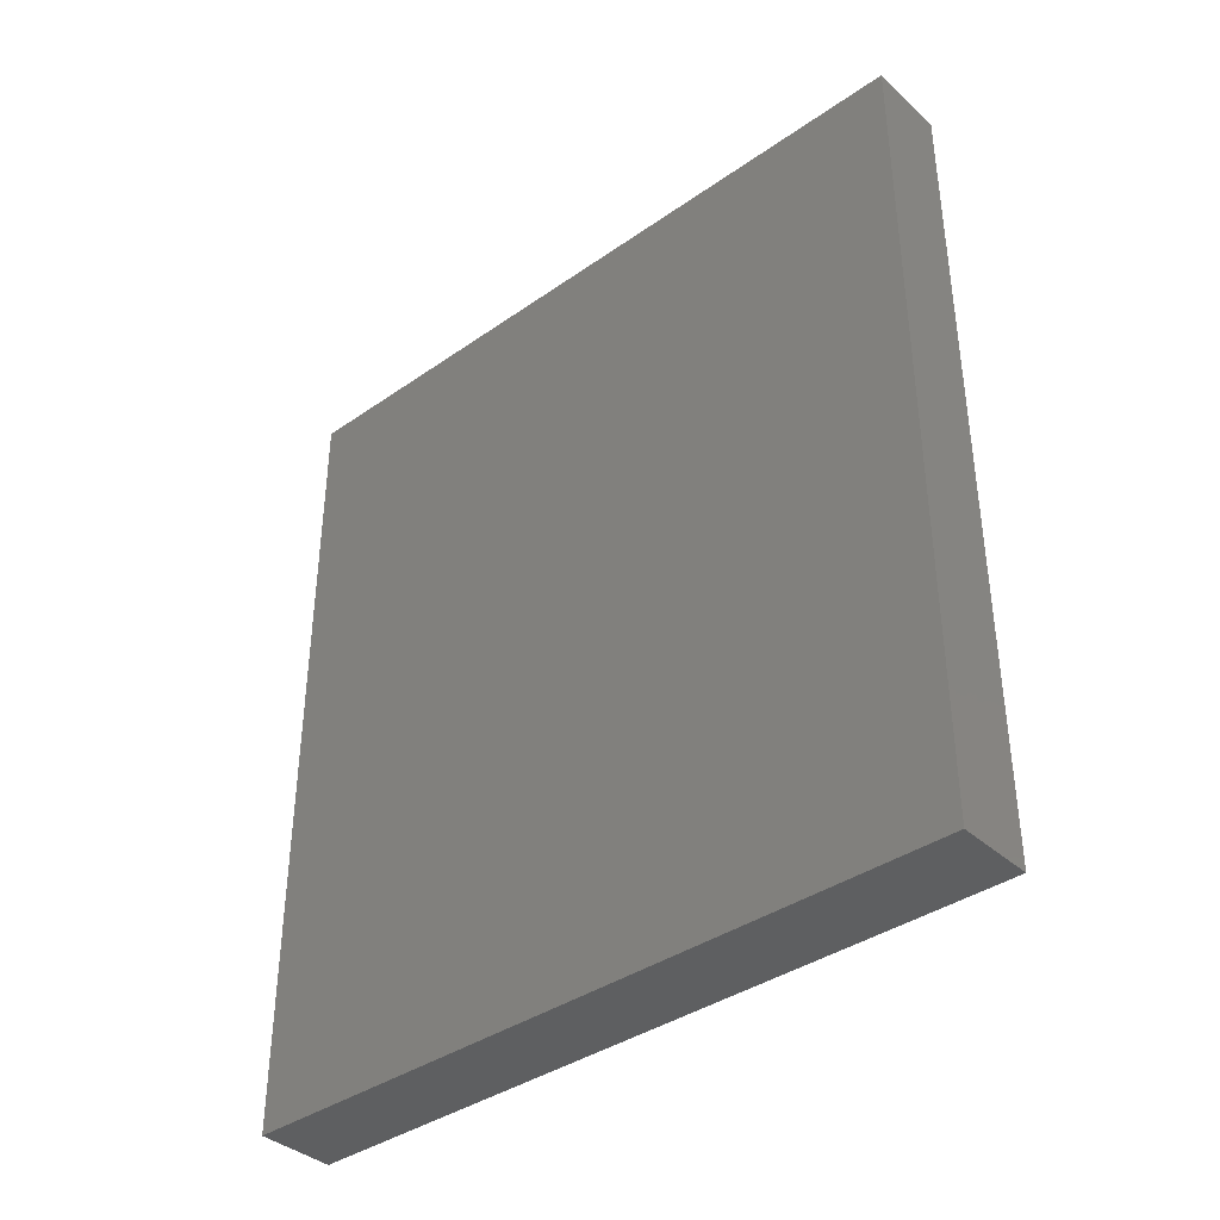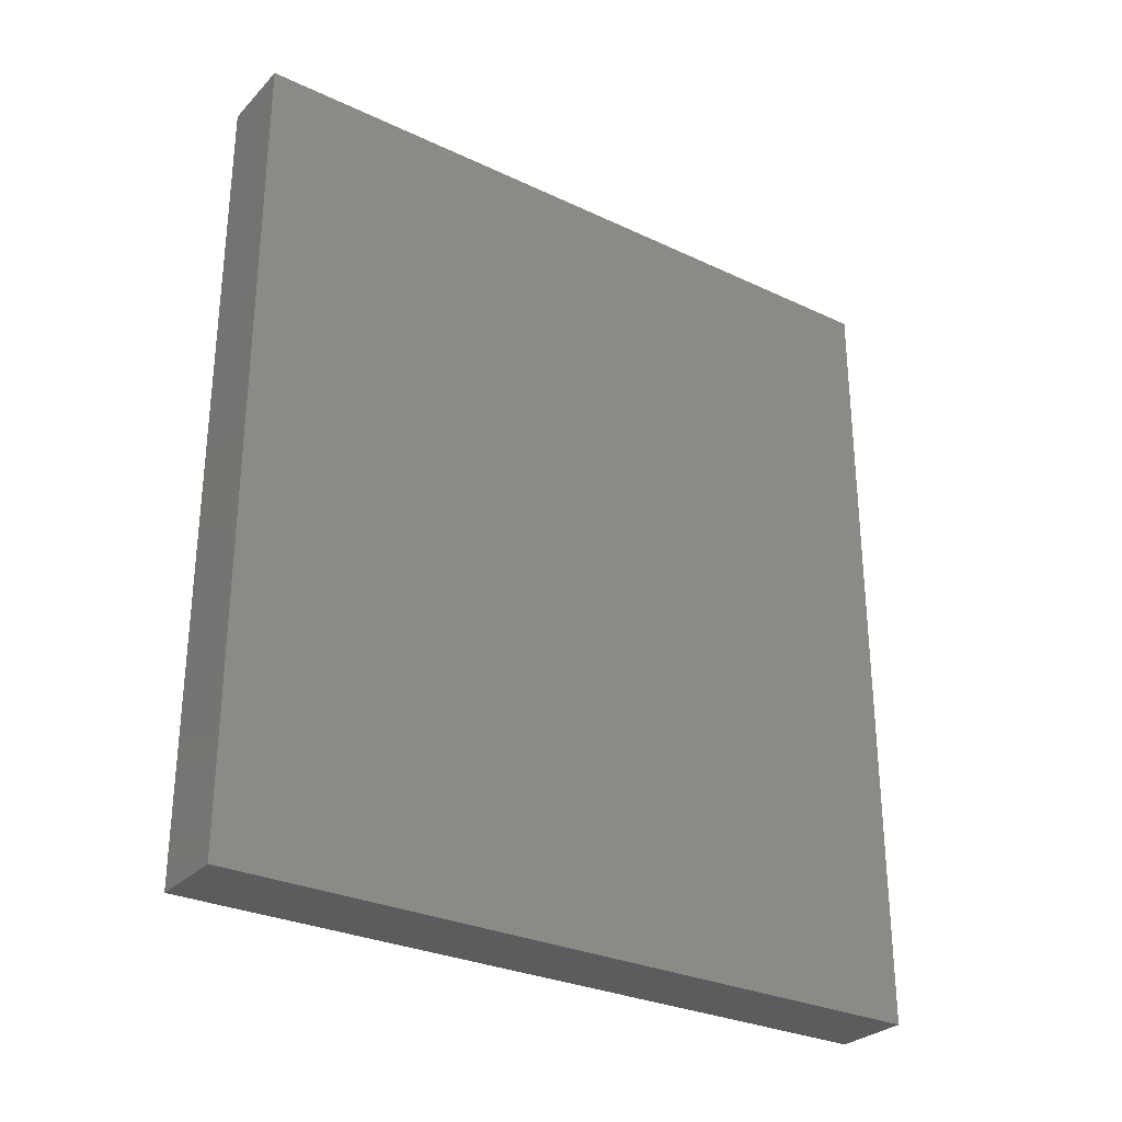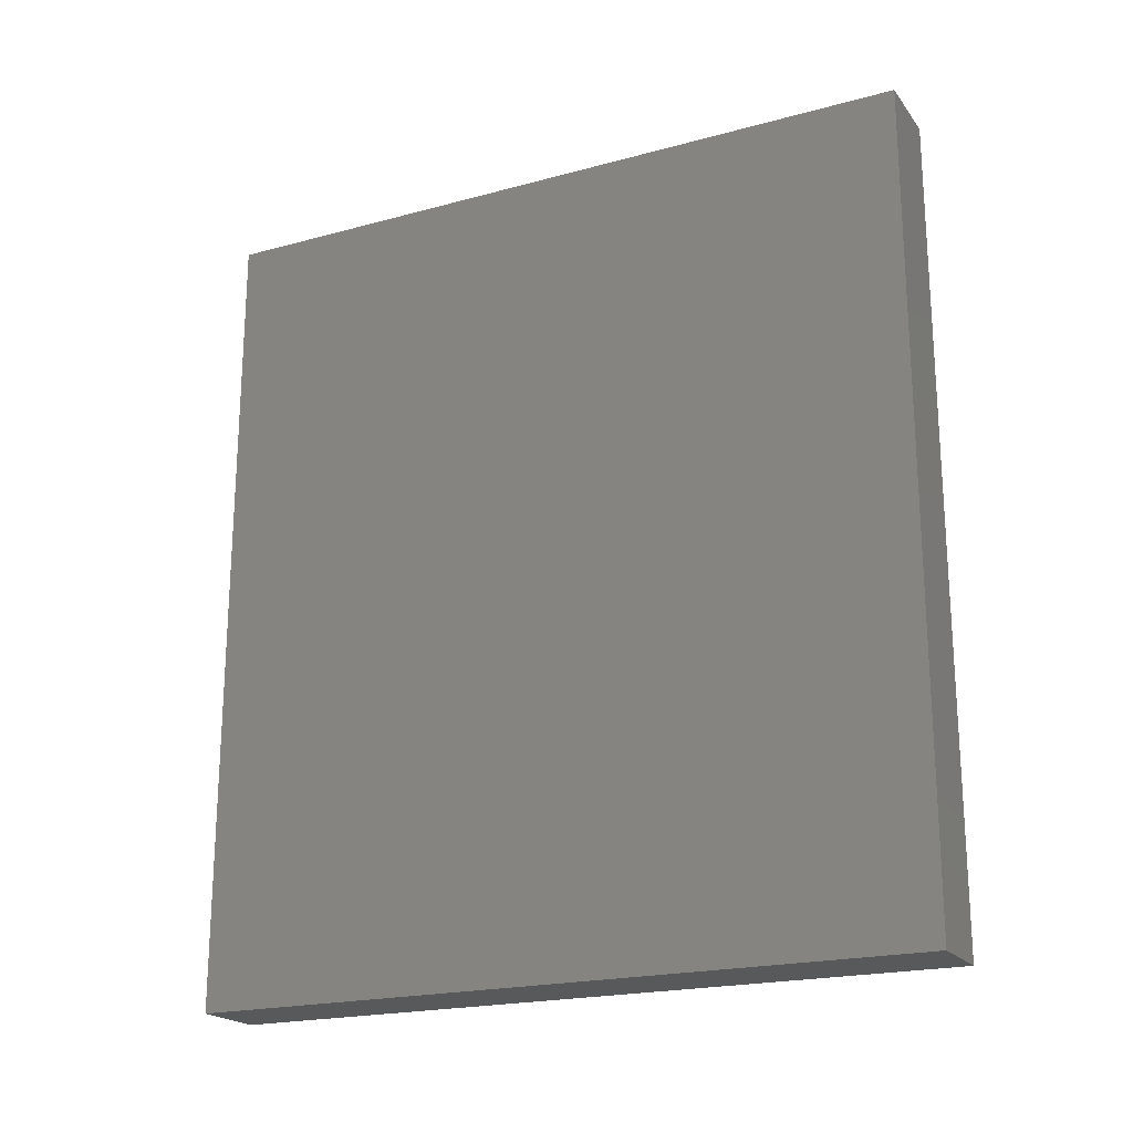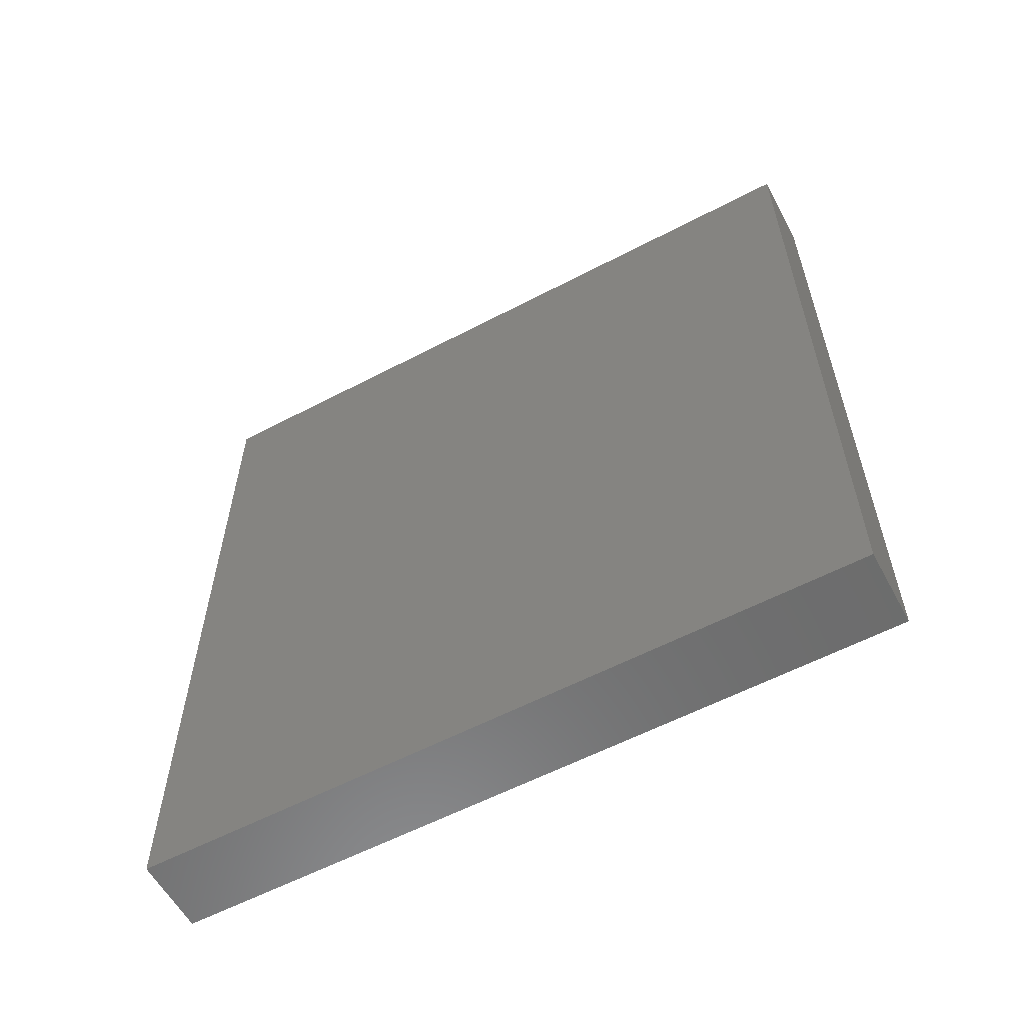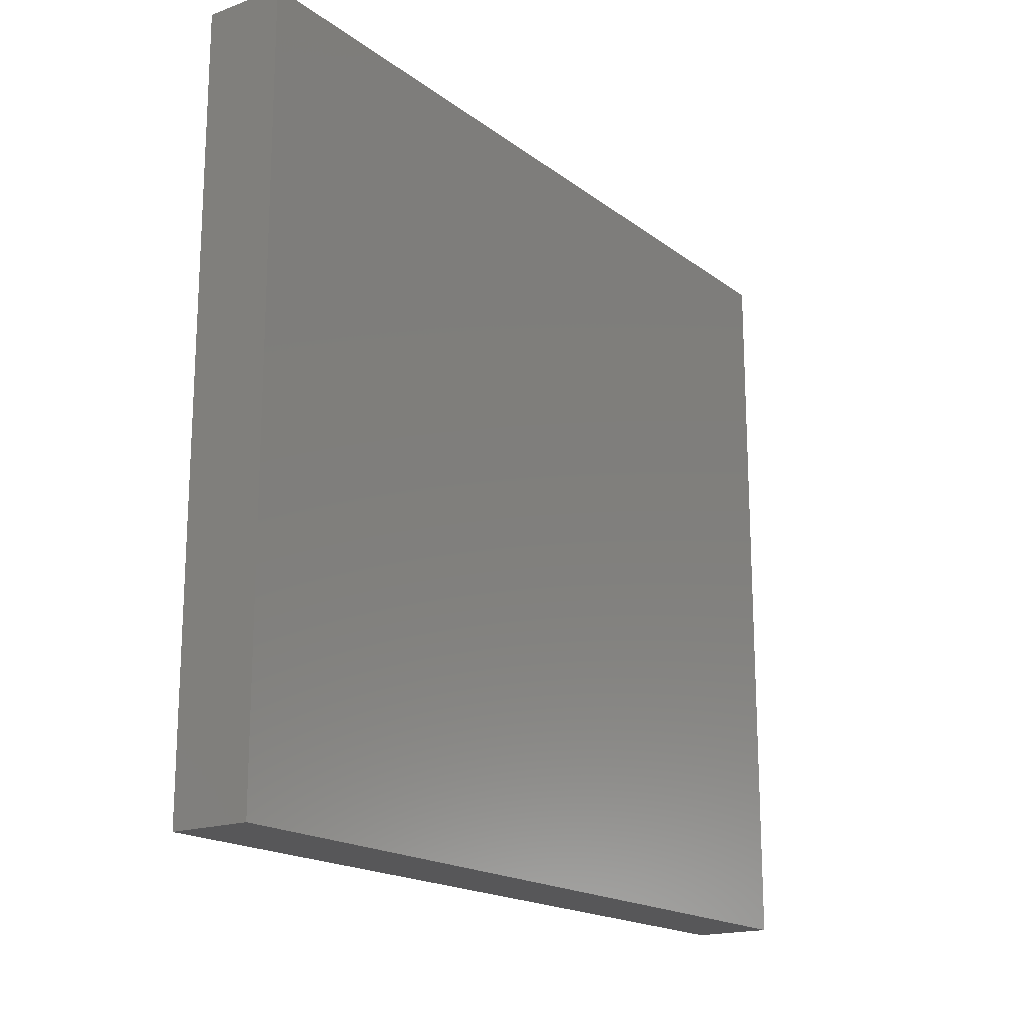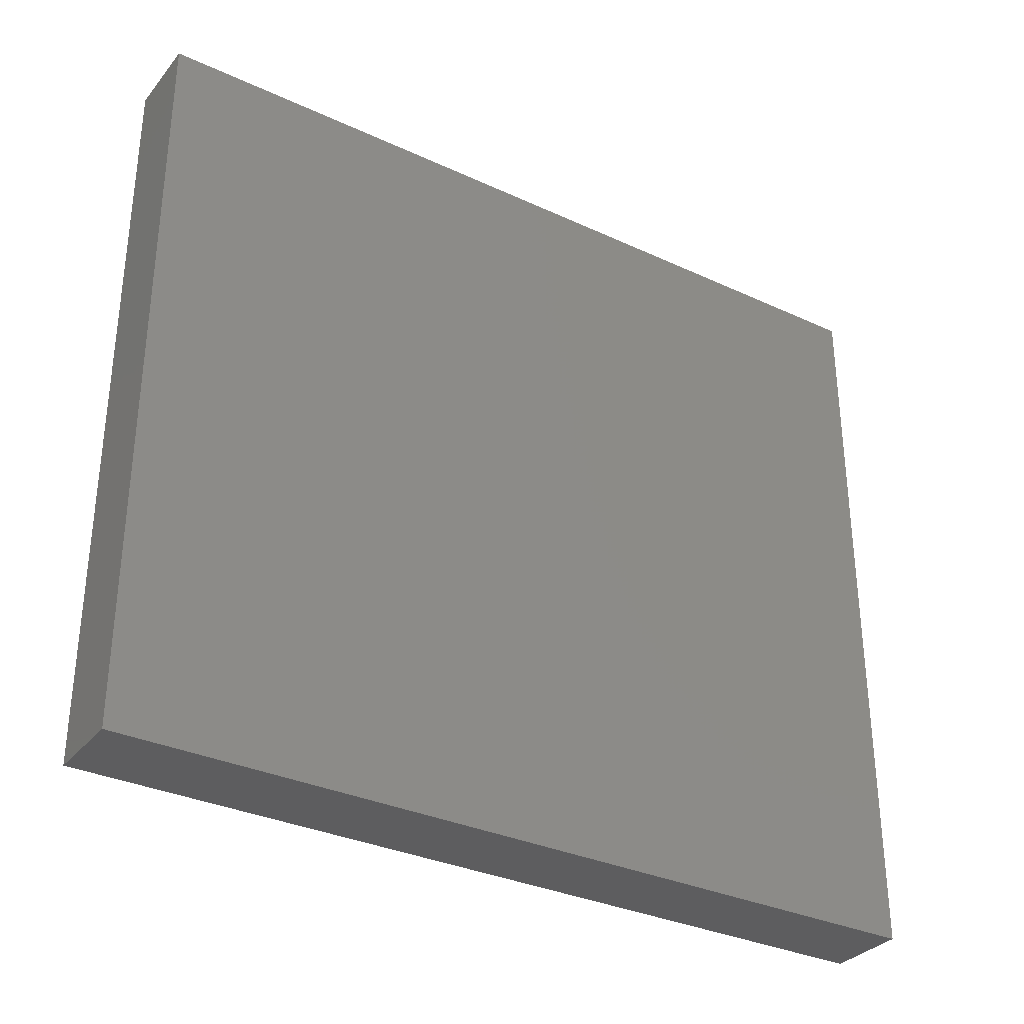
<metadata>
{"format":"stl","ext":"stl","renderer":"f3d","projection":"perspective","resolution":1024,"background":"white","views":[{"elev":-38.2,"azim":131.5,"up":"+Y"},{"elev":-29.3,"azim":-124.8,"up":"+Y"},{"elev":-20.5,"azim":-63.7,"up":"+Y"},{"elev":-58.6,"azim":-61.6,"up":"+Y"},{"elev":-17.9,"azim":-144.7,"up":"+Z"},{"elev":-32.7,"azim":57.3,"up":"+Z"}]}
</metadata>
<code>
# stl→obj: 8 verts, 12 faces
v -0.2 0 3.8
v -0.2 4 3.8
v -0.2 0 0.22
v -0.2 4 0.22
v 0.18 0 3.8
v 0.18 4 3.8
v 0.18 0 0.22
v 0.18 4 0.22
f 1 2 3
f 3 2 4
f 1 5 6
f 2 1 6
f 3 7 5
f 1 3 5
f 4 8 3
f 3 8 7
f 2 6 4
f 4 6 8
f 7 8 6
f 5 7 6

</code>
